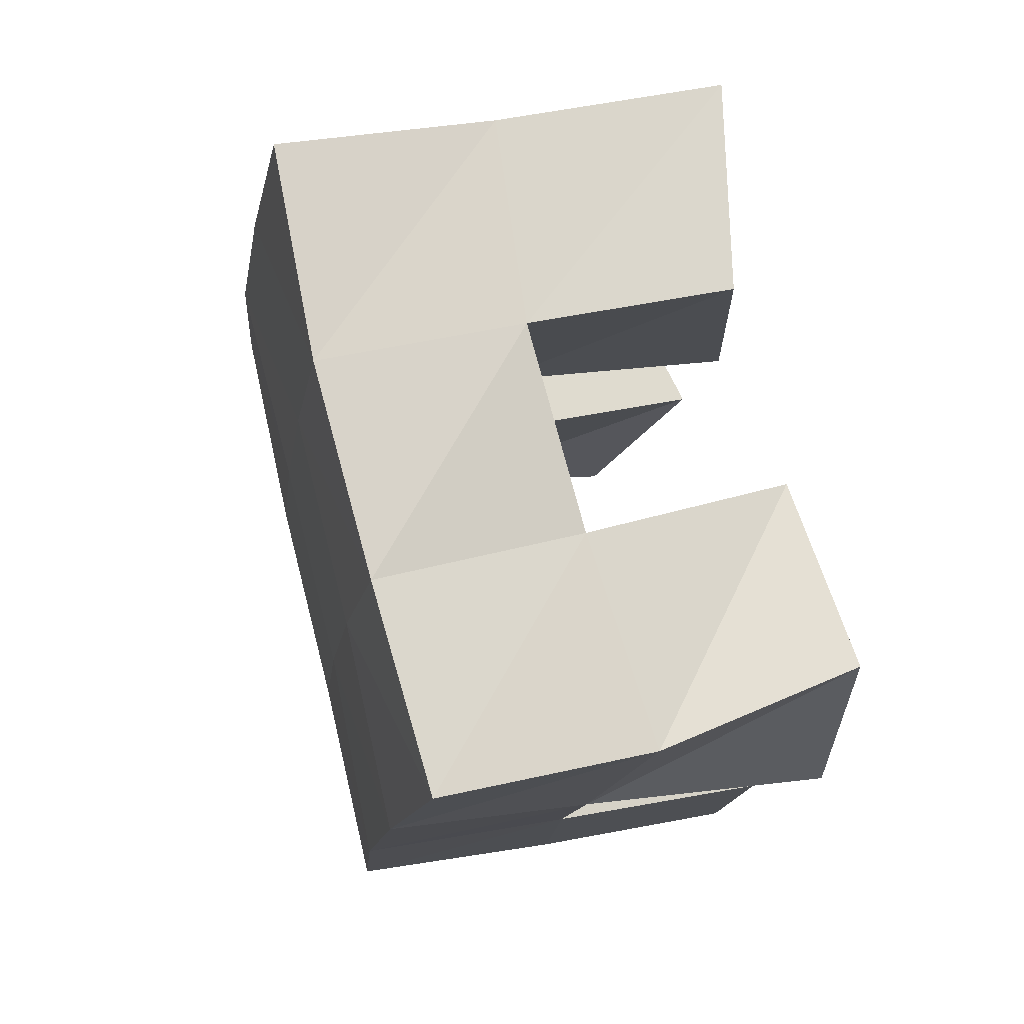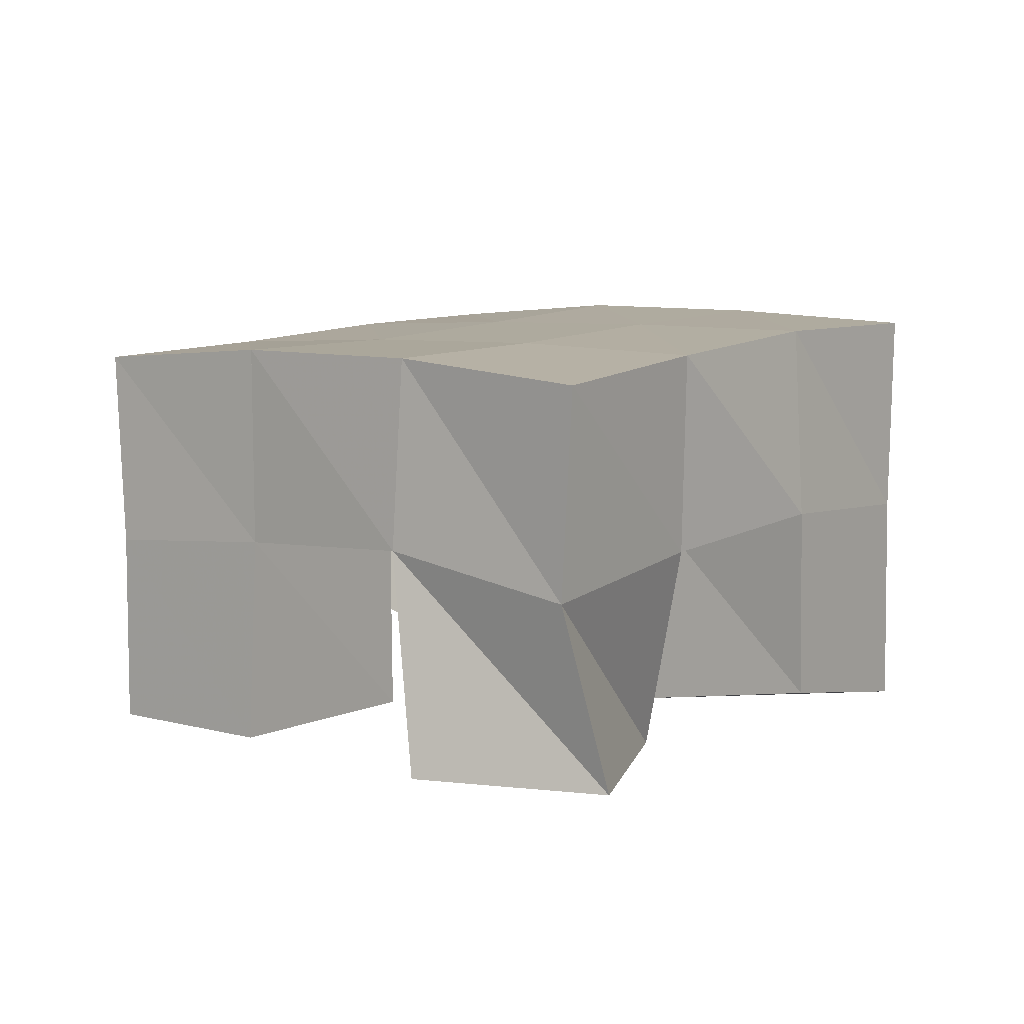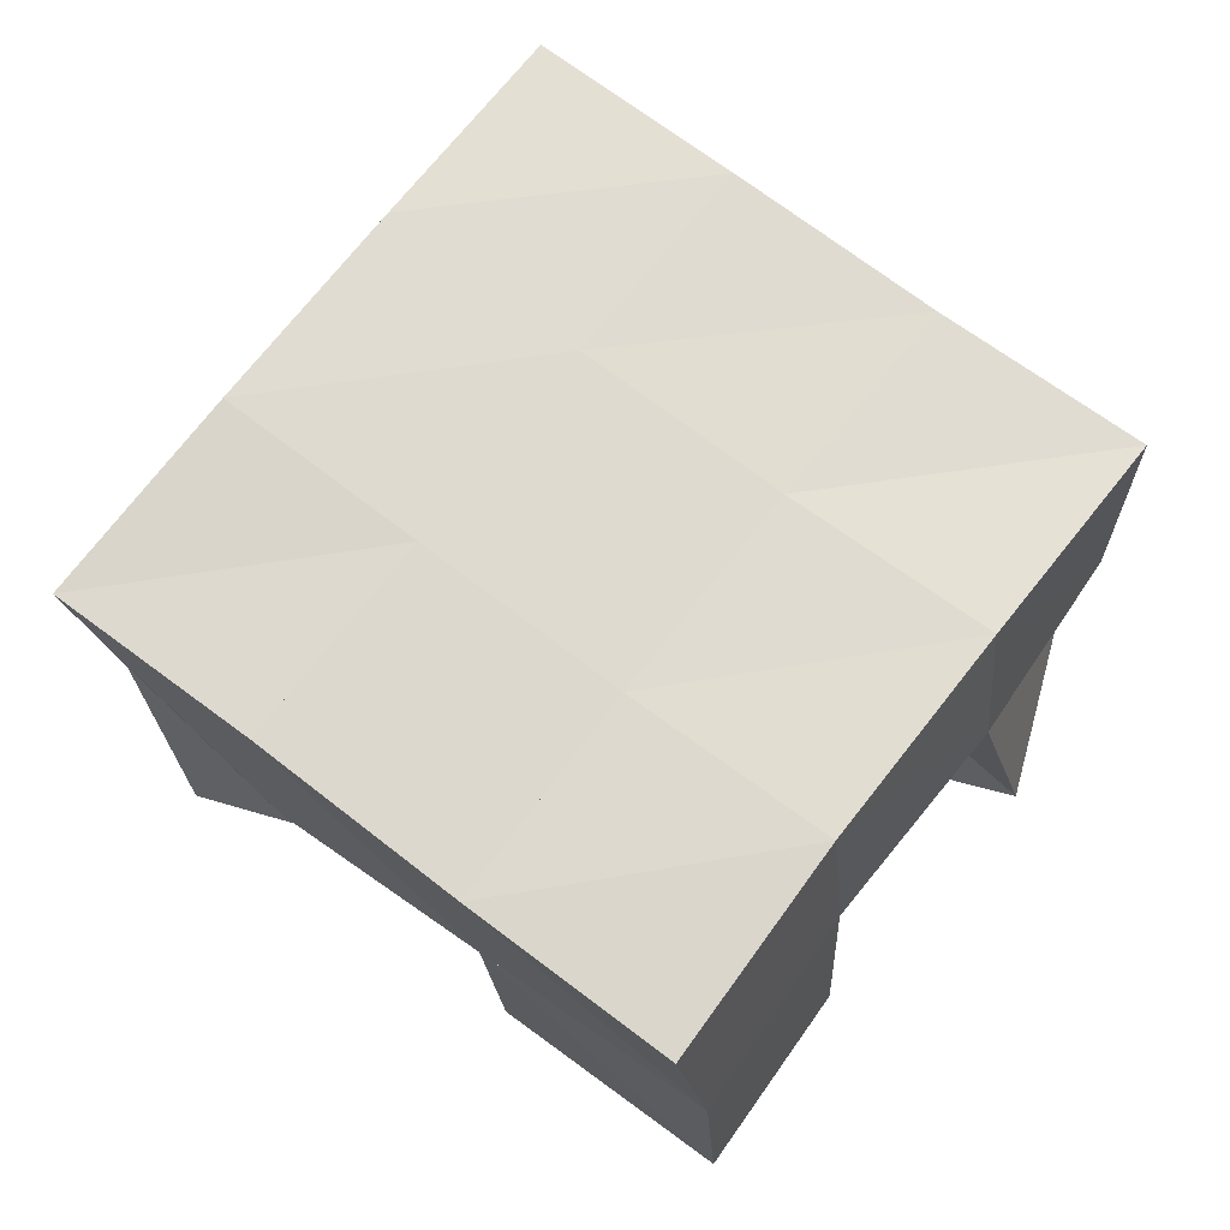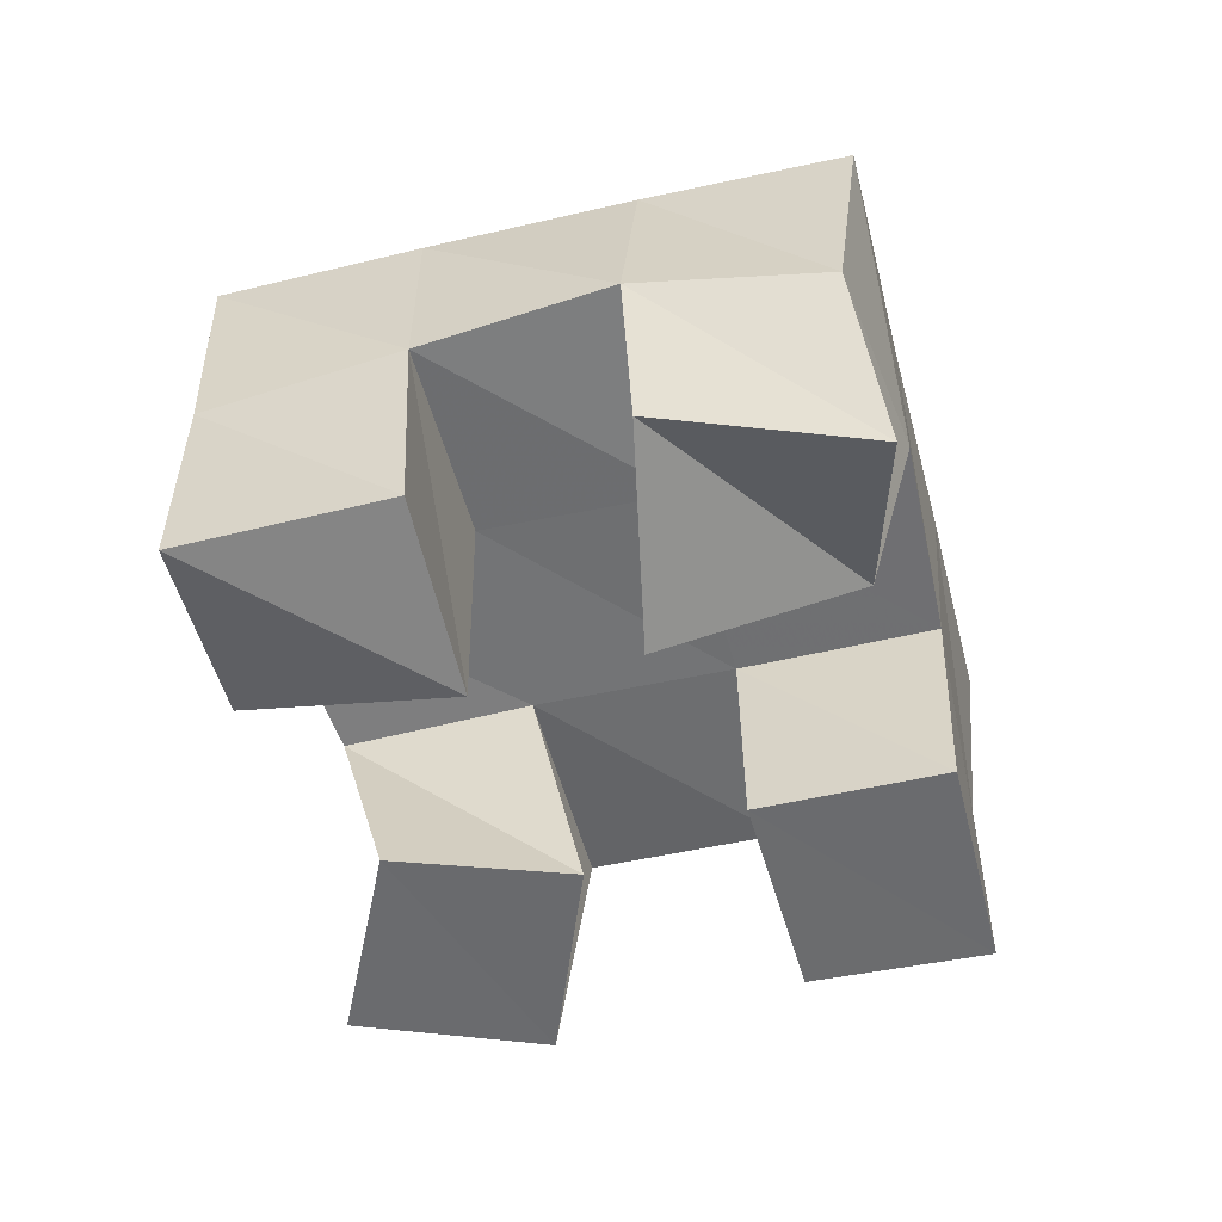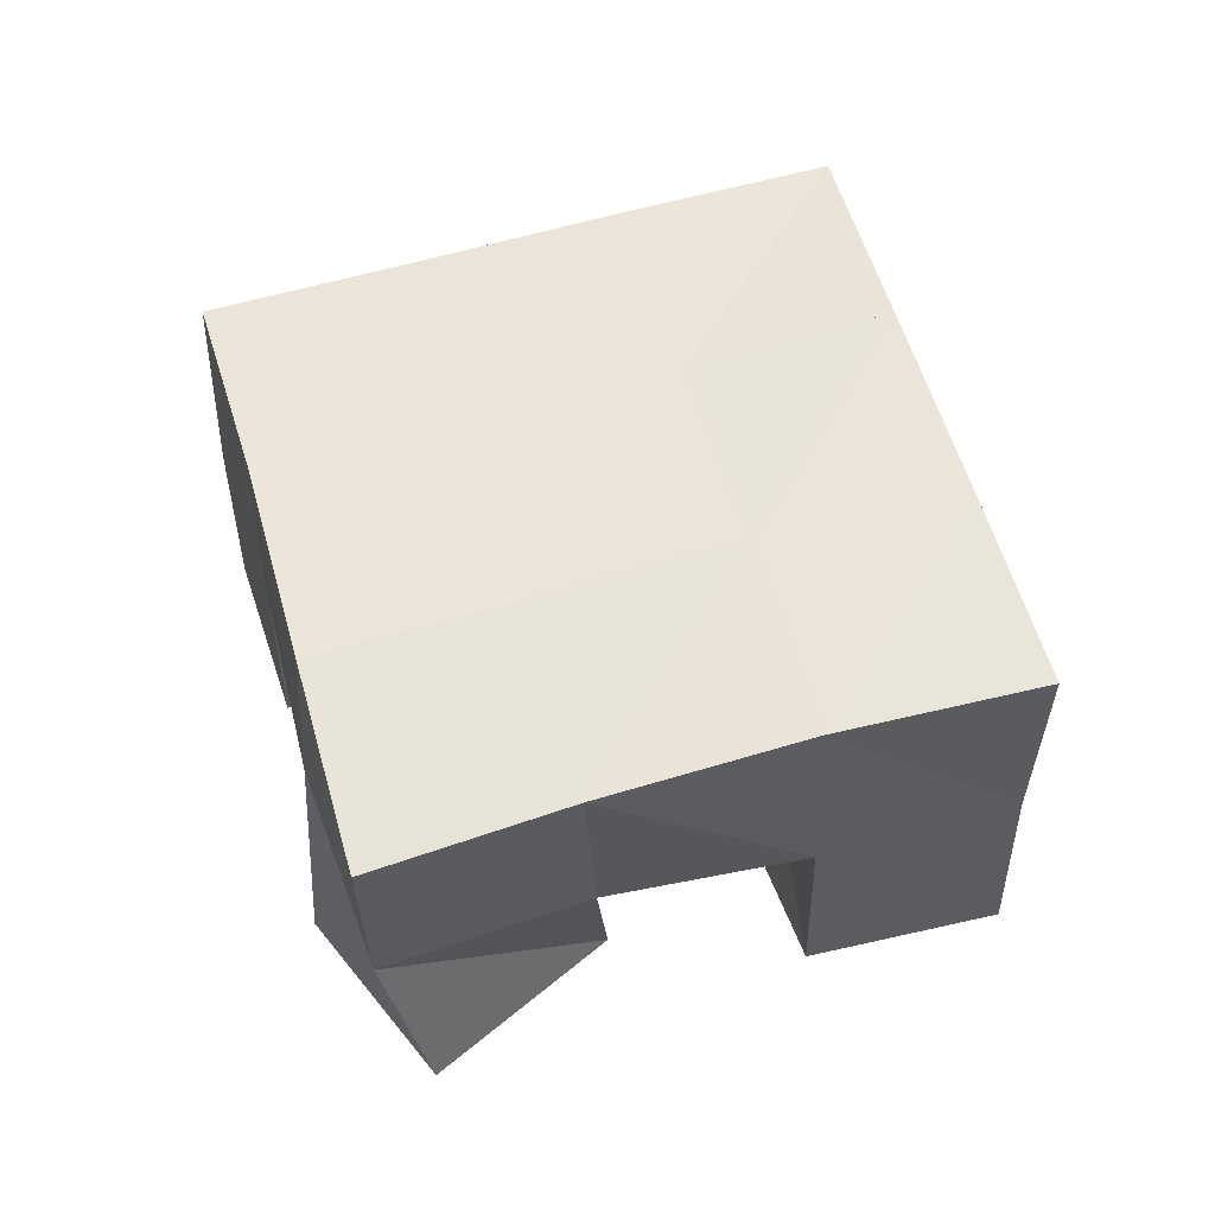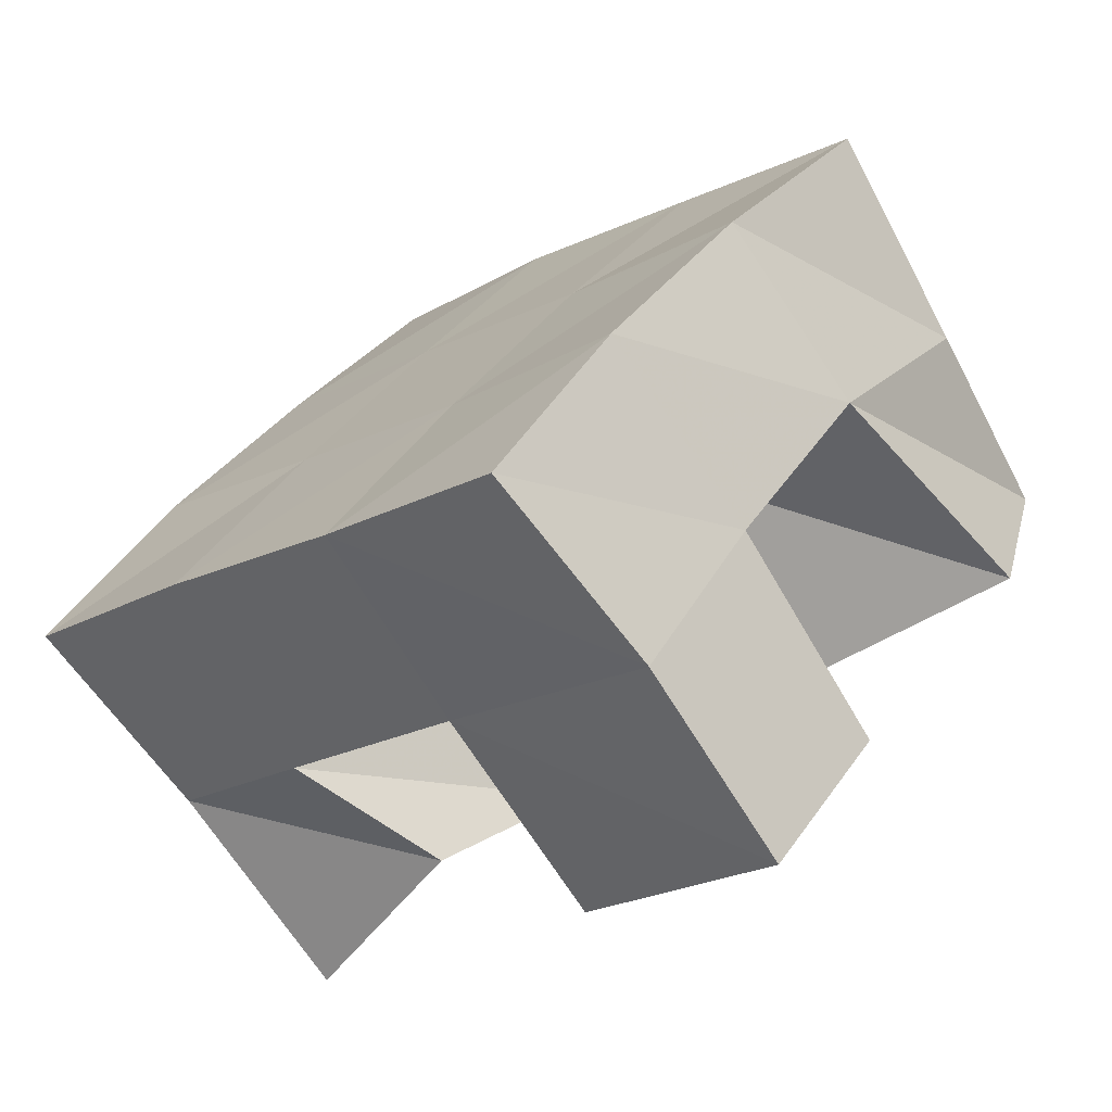
<metadata>
{"format":"obj","ext":"obj","renderer":"f3d","projection":"perspective","resolution":1024,"background":"white","views":[{"elev":39.4,"azim":-104.2,"up":"+Z"},{"elev":8.1,"azim":-89.2,"up":"+Y"},{"elev":-22.6,"azim":-177.0,"up":"+Z"},{"elev":-53.5,"azim":66.5,"up":"+Y"},{"elev":56.2,"azim":-53.4,"up":"+Y"},{"elev":-75.3,"azim":-147.7,"up":"+Z"}]}
</metadata>
<code>
v 0.4899 0.1 0.1822
v 0.4866 0.1464 0.1708
v 0.503 0.1003 0.1347
v 0.5128 0.1547 0.1299
v 0.5414 0.1 0.1933
v 0.527 0.1523 0.201
v 0.5556 0.1 0.15
v 0.5558 0.1535 0.1638
v 0.6176 0.1 0.1626
v 0.625 0.1545 0.1558
v 0.6428 0.1161 0.1203
v 0.6571 0.153 0.1152
v 0.6642 0.1112 0.1858
v 0.6661 0.1594 0.1892
v 0.6859 0.1 0.1383
v 0.6917 0.1513 0.1493
v 0.562 0.1086 0.2355
v 0.5615 0.157 0.2348
v 0.5924 0.1 0.1926
v 0.5956 0.1562 0.1945
v 0.6026 0.1 0.2643
v 0.6012 0.1543 0.2635
v 0.6315 0.1055 0.2222
v 0.6339 0.1574 0.2255
v 0.5453 0.1 0.09003
v 0.5439 0.1519 0.09233
v 0.5708 0.1001 0.05379
v 0.571 0.1483 0.0539
v 0.5874 0.1 0.1245
v 0.5856 0.1528 0.1242
v 0.6154 0.1 0.08756
v 0.6163 0.1514 0.08605
v 0.4826 0.1977 0.1731
v 0.514 0.2015 0.1324
v 0.5223 0.2017 0.2016
v 0.5535 0.2026 0.162
v 0.5622 0.2053 0.2325
v 0.5932 0.2052 0.1931
v 0.6016 0.2052 0.2645
v 0.6318 0.207 0.2245
v 0.5456 0.2014 0.09191
v 0.5848 0.2015 0.122
v 0.6244 0.2041 0.153
v 0.6633 0.207 0.1835
v 0.5756 0.1973 0.05129
v 0.6153 0.1989 0.08198
v 0.6555 0.2017 0.1138
v 0.6953 0.2026 0.1442
f 1 2 4
f 3 1 4
f 2 6 8
f 4 2 8
f 6 5 7
f 8 6 7
f 5 1 3
f 7 5 3
f 8 7 3
f 4 8 3
f 2 1 5
f 6 2 5
f 9 10 12
f 11 9 12
f 10 14 16
f 12 10 16
f 14 13 15
f 16 14 15
f 13 9 11
f 15 13 11
f 16 15 11
f 12 16 11
f 10 9 13
f 14 10 13
f 17 18 20
f 19 17 20
f 18 22 24
f 20 18 24
f 22 21 23
f 24 22 23
f 21 17 19
f 23 21 19
f 24 23 19
f 20 24 19
f 18 17 21
f 22 18 21
f 25 26 28
f 27 25 28
f 26 30 32
f 28 26 32
f 30 29 31
f 32 30 31
f 29 25 27
f 31 29 27
f 32 31 27
f 28 32 27
f 26 25 29
f 30 26 29
f 2 33 34
f 4 2 34
f 33 35 36
f 34 33 36
f 35 6 8
f 36 35 8
f 6 2 4
f 8 6 4
f 36 8 4
f 34 36 4
f 33 2 6
f 35 33 6
f 6 35 36
f 8 6 36
f 35 37 38
f 36 35 38
f 37 18 20
f 38 37 20
f 18 6 8
f 20 18 8
f 38 20 8
f 36 38 8
f 35 6 18
f 37 35 18
f 18 37 38
f 20 18 38
f 37 39 40
f 38 37 40
f 39 22 24
f 40 39 24
f 22 18 20
f 24 22 20
f 40 24 20
f 38 40 20
f 37 18 22
f 39 37 22
f 4 34 41
f 26 4 41
f 34 36 42
f 41 34 42
f 36 8 30
f 42 36 30
f 8 4 26
f 30 8 26
f 42 30 26
f 41 42 26
f 34 4 8
f 36 34 8
f 8 36 42
f 30 8 42
f 36 38 43
f 42 36 43
f 38 20 10
f 43 38 10
f 20 8 30
f 10 20 30
f 43 10 30
f 42 43 30
f 36 8 20
f 38 36 20
f 20 38 43
f 10 20 43
f 38 40 44
f 43 38 44
f 40 24 14
f 44 40 14
f 24 20 10
f 14 24 10
f 44 14 10
f 43 44 10
f 38 20 24
f 40 38 24
f 26 41 45
f 28 26 45
f 41 42 46
f 45 41 46
f 42 30 32
f 46 42 32
f 30 26 28
f 32 30 28
f 46 32 28
f 45 46 28
f 41 26 30
f 42 41 30
f 30 42 46
f 32 30 46
f 42 43 47
f 46 42 47
f 43 10 12
f 47 43 12
f 10 30 32
f 12 10 32
f 47 12 32
f 46 47 32
f 42 30 10
f 43 42 10
f 10 43 47
f 12 10 47
f 43 44 48
f 47 43 48
f 44 14 16
f 48 44 16
f 14 10 12
f 16 14 12
f 48 16 12
f 47 48 12
f 43 10 14
f 44 43 14

</code>
